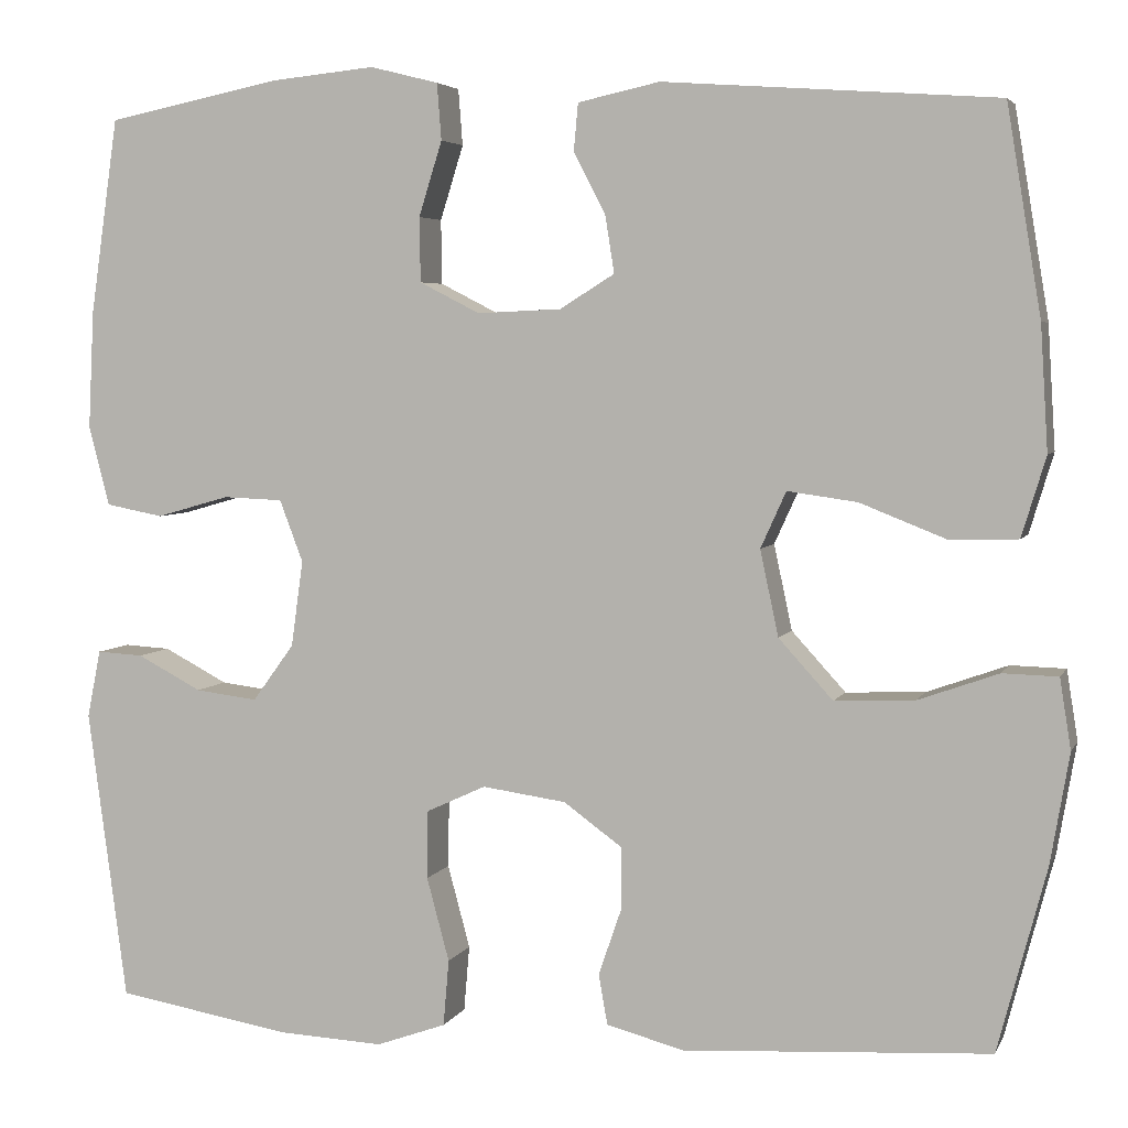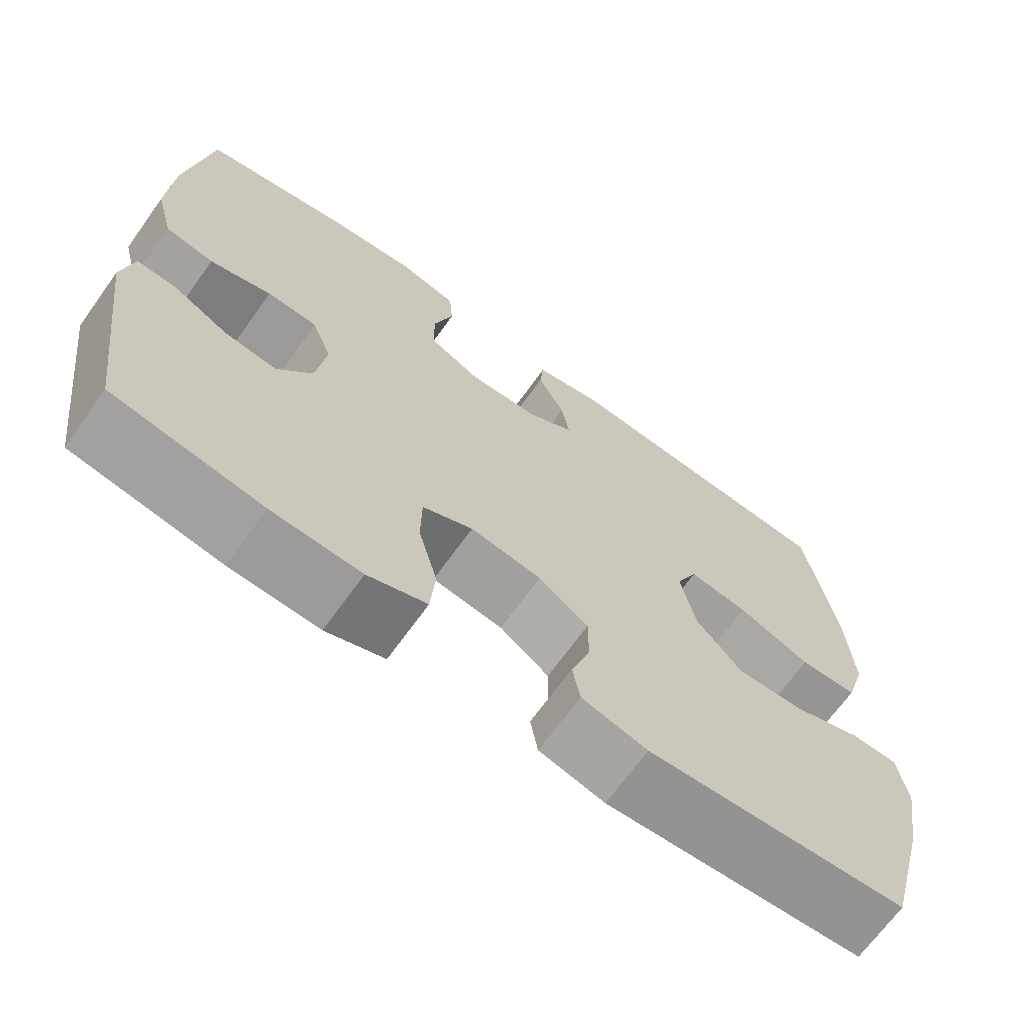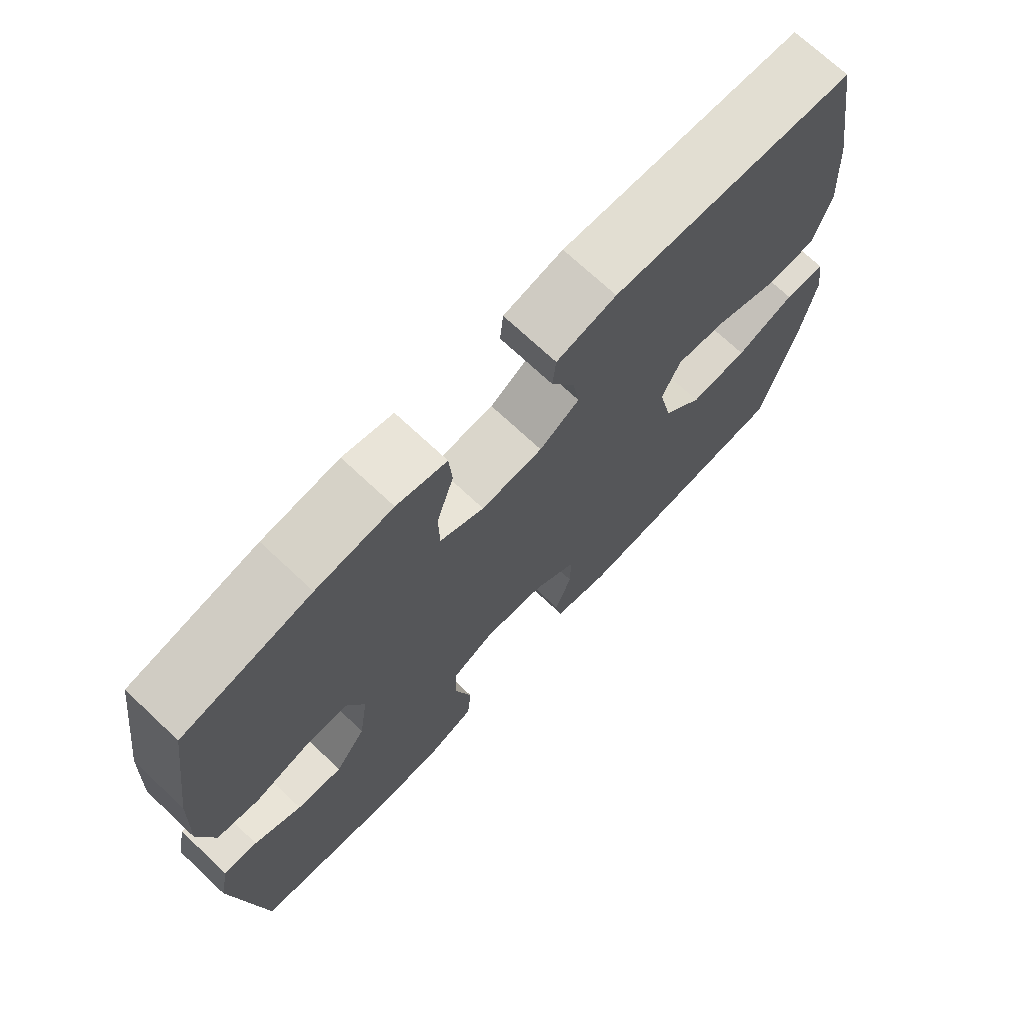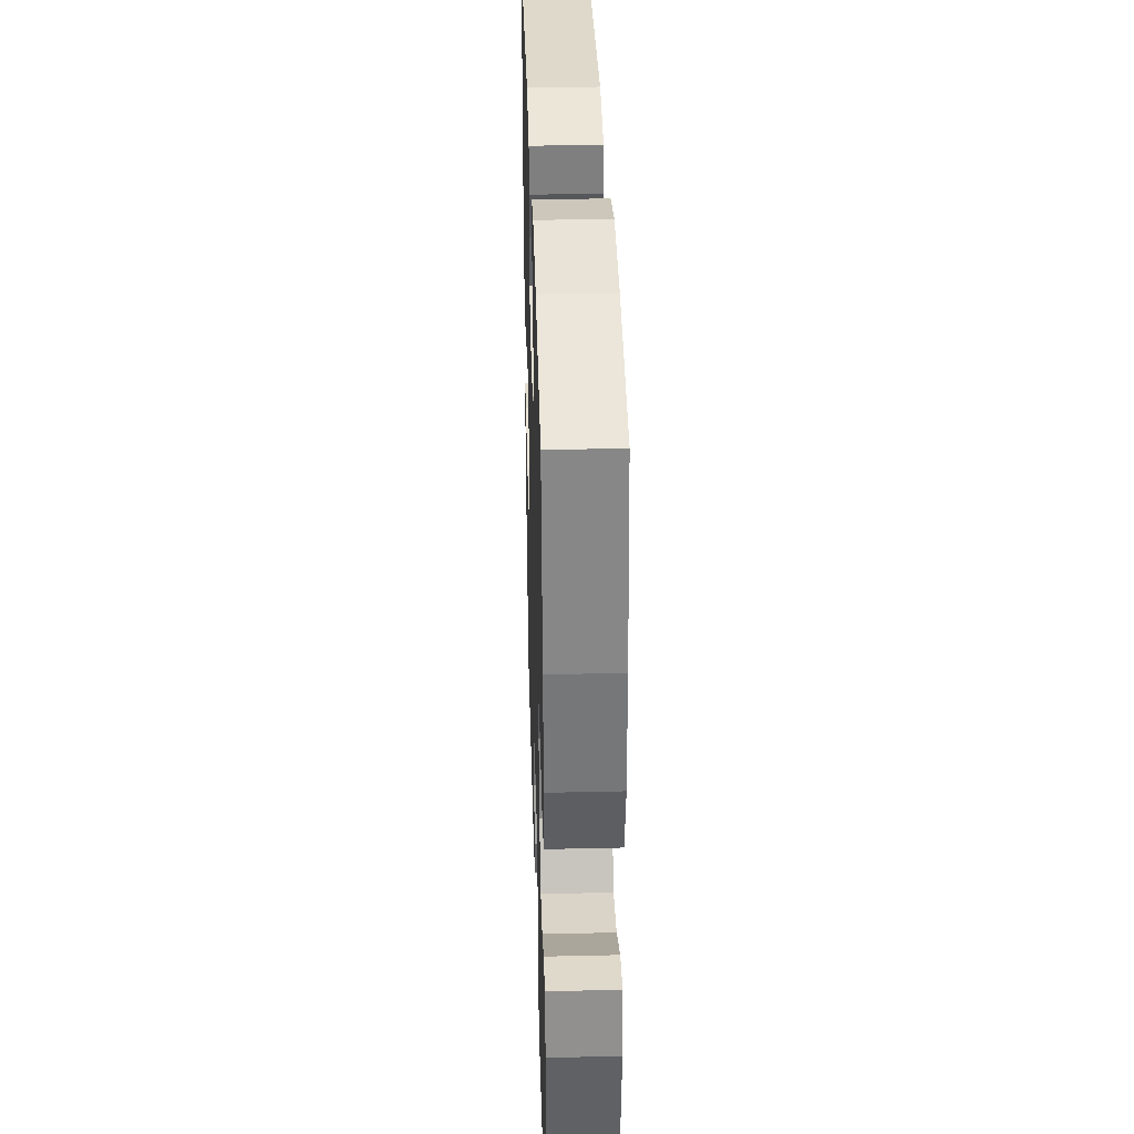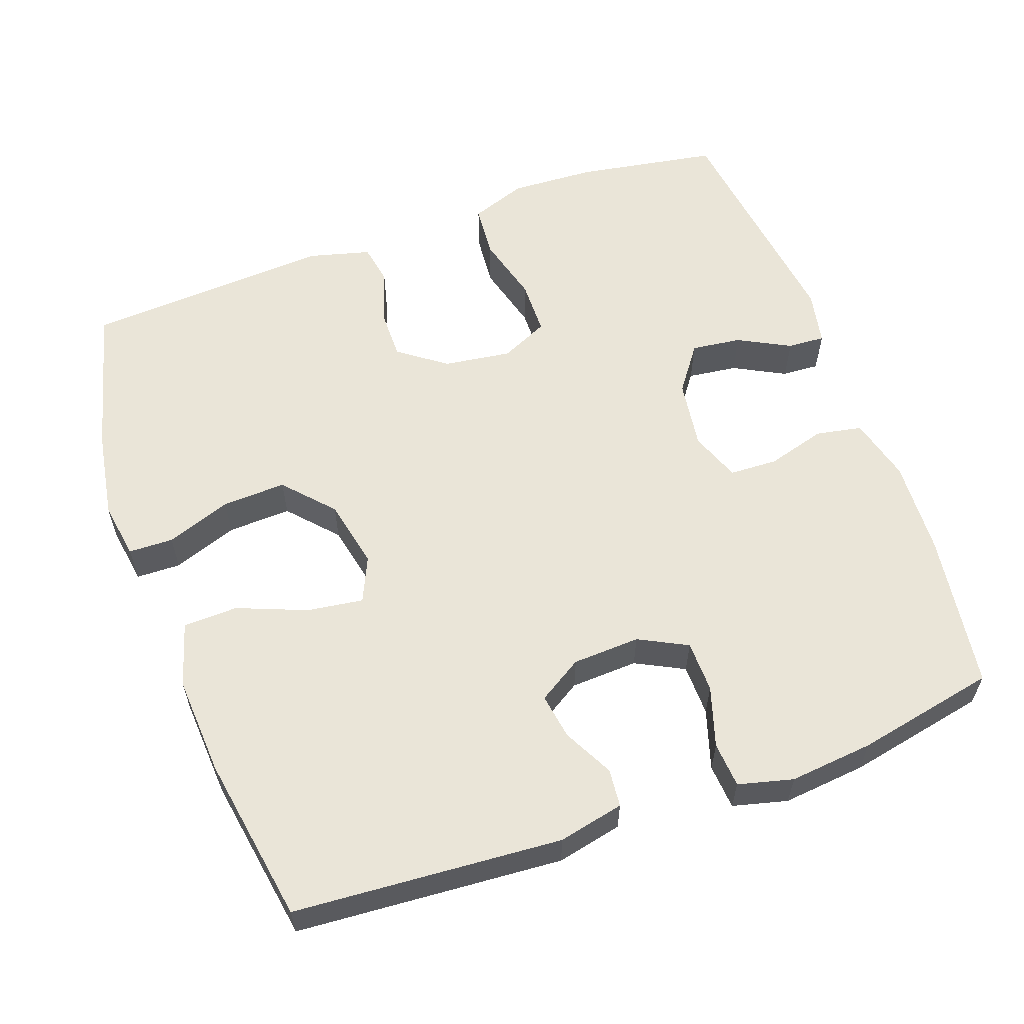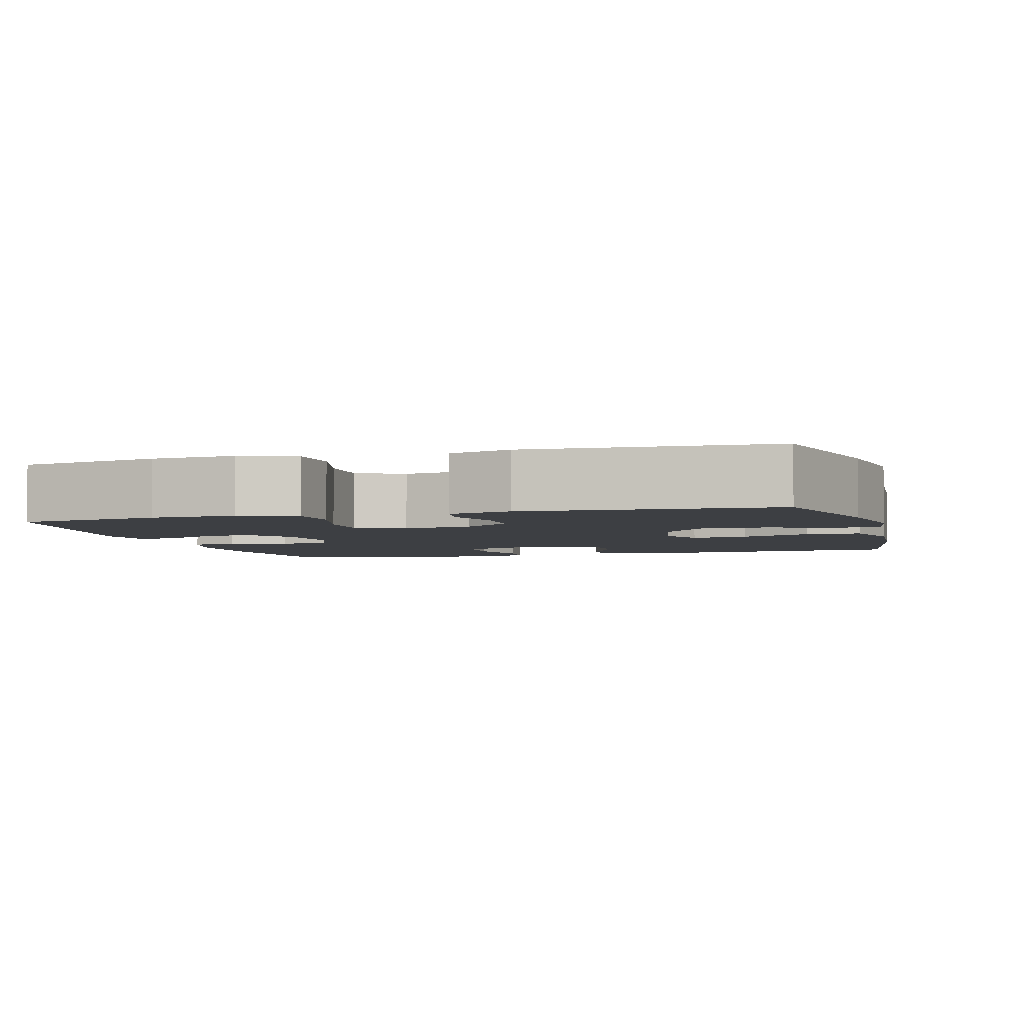
<metadata>
{"format":"obj","ext":"obj","renderer":"f3d","projection":"perspective","resolution":1024,"background":"white","views":[{"elev":4.5,"azim":-164.1,"up":"+Z"},{"elev":-68.3,"azim":144.4,"up":"+Z"},{"elev":71.4,"azim":133.2,"up":"+Z"},{"elev":35.8,"azim":88.3,"up":"+Z"},{"elev":59.2,"azim":-19.8,"up":"+Y"},{"elev":-4.0,"azim":-164.4,"up":"+Y"}]}
</metadata>
<code>
o path7812
v 0.314 0.0375 0.5348
v 0.1987 0.0375 0.5464
v 0.1233 0.0375 0.5273
v 0.1185 0.0375 0.4648
v 0.1443 0.0375 0.382
v 0.1431 0.0375 0.3108
v 0.07639 0.0375 0.2767
v -0.01648 0.0375 0.281
v -0.0769 0.0375 0.3185
v -0.06697 0.0375 0.3813
v -0.03163 0.0375 0.4499
v -0.03655 0.0375 0.5022
v -0.1268 0.0375 0.5219
v -0.4952 0.0375 0.4957
v -0.5331 0.0375 0.2658
v -0.5415 0.0375 0.1287
v -0.5147 0.0375 0.04036
v -0.4396 0.0375 0.03828
v -0.3442 0.0375 0.07624
v -0.2671 0.0375 0.08704
v -0.2389 0.0375 0.02492
v -0.2591 0.0375 -0.07
v -0.3191 0.0375 -0.1362
v -0.407 0.0375 -0.1326
v -0.4964 0.0375 -0.1007
v -0.5576 0.0375 -0.1023
v -0.57 0.0375 -0.1805
v -0.5491 0.0375 -0.3021
v -0.4952 0.0375 -0.5063
v -0.156 0.0375 -0.5266
v -0.07037 0.0375 -0.504
v -0.06051 0.0375 -0.4485
v -0.08555 0.0375 -0.3754
v -0.08598 0.0375 -0.3058
v -0.02146 0.0375 -0.2587
v 0.07145 0.0375 -0.2457
v 0.137 0.0375 -0.2761
v 0.1382 0.0375 -0.3517
v 0.1133 0.0375 -0.4441
v 0.1195 0.0375 -0.5173
v 0.1963 0.0375 -0.5449
v 0.3127 0.0375 -0.5392
v 0.5065 0.0375 -0.5063
v 0.5498 0.0375 -0.1842
v 0.5348 0.0375 -0.1092
v 0.4836 0.0375 -0.1123
v 0.4124 0.0375 -0.1497
v 0.3437 0.0375 -0.1583
v 0.298 0.0375 -0.09551
v 0.2846 0.0375 -0.00021
v 0.3106 0.0375 0.06839
v 0.3766 0.0375 0.07102
v 0.4571 0.0375 0.04817
v 0.5205 0.0375 0.06028
v 0.5436 0.0375 0.1488
v 0.5373 0.0375 0.2796
v 0.5065 0.0375 0.4957
v 0.314 -0.0375 0.5348
v 0.1987 -0.0375 0.5464
v 0.1233 -0.0375 0.5273
v 0.1185 -0.0375 0.4648
v 0.1443 -0.0375 0.382
v 0.1431 -0.0375 0.3108
v 0.07639 -0.0375 0.2767
v -0.01648 -0.0375 0.281
v -0.0769 -0.0375 0.3185
v -0.06697 -0.0375 0.3813
v -0.03163 -0.0375 0.4499
v -0.03655 -0.0375 0.5022
v -0.1268 -0.0375 0.5219
v -0.4952 -0.0375 0.4957
v -0.5331 -0.0375 0.2658
v -0.5415 -0.0375 0.1287
v -0.5147 -0.0375 0.04036
v -0.4396 -0.0375 0.03828
v -0.3442 -0.0375 0.07624
v -0.2671 -0.0375 0.08704
v -0.2389 -0.0375 0.02492
v -0.2591 -0.0375 -0.07
v -0.3191 -0.0375 -0.1362
v -0.407 -0.0375 -0.1326
v -0.4964 -0.0375 -0.1007
v -0.5576 -0.0375 -0.1023
v -0.57 -0.0375 -0.1805
v -0.5491 -0.0375 -0.3021
v -0.4952 -0.0375 -0.5063
v -0.156 -0.0375 -0.5266
v -0.07037 -0.0375 -0.504
v -0.06051 -0.0375 -0.4485
v -0.08555 -0.0375 -0.3754
v -0.08598 -0.0375 -0.3058
v -0.02146 -0.0375 -0.2587
v 0.07145 -0.0375 -0.2457
v 0.137 -0.0375 -0.2761
v 0.1382 -0.0375 -0.3517
v 0.1133 -0.0375 -0.4441
v 0.1195 -0.0375 -0.5173
v 0.1963 -0.0375 -0.5449
v 0.3127 -0.0375 -0.5392
v 0.5065 -0.0375 -0.5063
v 0.5498 -0.0375 -0.1842
v 0.5348 -0.0375 -0.1092
v 0.4836 -0.0375 -0.1123
v 0.4124 -0.0375 -0.1497
v 0.3437 -0.0375 -0.1583
v 0.298 -0.0375 -0.09551
v 0.2846 -0.0375 -0.00021
v 0.3106 -0.0375 0.06839
v 0.3766 -0.0375 0.07102
v 0.4571 -0.0375 0.04817
v 0.5205 -0.0375 0.06028
v 0.5436 -0.0375 0.1488
v 0.5373 -0.0375 0.2796
v 0.5065 -0.0375 0.4957
v 0.5498 0.0375 -0.1842
v 0.5348 0.0375 -0.1092
v 0.5348 0.0375 -0.1092
v 0.5205 0.0375 0.06028
v 0.5205 0.0375 0.06028
v 0.5436 0.0375 0.1488
v 0.5373 0.0375 0.2796
v 0.4836 0.0375 -0.1123
v 0.5065 0.0375 -0.5063
v 0.5065 0.0375 -0.5063
v 0.4571 0.0375 0.04817
v 0.5065 0.0375 0.4957
v 0.5065 0.0375 0.4957
v 0.4124 0.0375 -0.1497
v 0.3766 0.0375 0.07102
v 0.314 0.0375 0.5348
v 0.3127 0.0375 -0.5392
v 0.3437 0.0375 -0.1583
v 0.3437 0.0375 -0.1583
v 0.3106 0.0375 0.06839
v 0.3106 0.0375 0.06839
v 0.298 0.0375 -0.09551
v 0.1987 0.0375 0.5464
v 0.1963 0.0375 -0.5449
v 0.2846 0.0375 -0.00021
v 0.1233 0.0375 0.5273
v 0.1233 0.0375 0.5273
v 0.1195 0.0375 -0.5173
v 0.1195 0.0375 -0.5173
v 0.1443 0.0375 0.382
v 0.1431 0.0375 0.3108
v 0.1431 0.0375 0.3108
v 0.1185 0.0375 0.4648
v 0.137 0.0375 -0.2761
v 0.137 0.0375 -0.2761
v 0.1382 0.0375 -0.3517
v 0.07639 0.0375 0.2767
v 0.1133 0.0375 -0.4441
v 0.07145 0.0375 -0.2457
v -0.01648 0.0375 0.281
v -0.02146 0.0375 -0.2587
v -0.0769 0.0375 0.3185
v -0.0769 0.0375 0.3185
v -0.08598 0.0375 -0.3058
v -0.06697 0.0375 0.3813
v -0.03163 0.0375 0.4499
v -0.03655 0.0375 0.5022
v -0.03655 0.0375 0.5022
v -0.1268 0.0375 0.5219
v -0.07037 0.0375 -0.504
v -0.07037 0.0375 -0.504
v -0.06051 0.0375 -0.4485
v -0.08555 0.0375 -0.3754
v -0.156 0.0375 -0.5266
v -0.2389 0.0375 0.02492
v -0.2591 0.0375 -0.07
v -0.2671 0.0375 0.08704
v -0.2671 0.0375 0.08704
v -0.3191 0.0375 -0.1362
v -0.3442 0.0375 0.07624
v -0.407 0.0375 -0.1326
v -0.4396 0.0375 0.03828
v -0.4952 0.0375 -0.5063
v -0.4952 0.0375 -0.5063
v -0.4964 0.0375 -0.1007
v -0.5147 0.0375 0.04036
v -0.5147 0.0375 0.04036
v -0.4952 0.0375 0.4957
v -0.4952 0.0375 0.4957
v -0.5576 0.0375 -0.1023
v -0.5576 0.0375 -0.1023
v -0.5331 0.0375 0.2658
v -0.5415 0.0375 0.1287
v -0.5491 0.0375 -0.3021
v -0.57 0.0375 -0.1805
v 0.5498 -0.0375 -0.1842
v 0.5348 -0.0375 -0.1092
v 0.5348 -0.0375 -0.1092
v 0.5205 -0.0375 0.06028
v 0.5205 -0.0375 0.06028
v 0.5436 -0.0375 0.1488
v 0.5373 -0.0375 0.2796
v 0.4836 -0.0375 -0.1123
v 0.5065 -0.0375 -0.5063
v 0.5065 -0.0375 -0.5063
v 0.4571 -0.0375 0.04817
v 0.5065 -0.0375 0.4957
v 0.5065 -0.0375 0.4957
v 0.4124 -0.0375 -0.1497
v 0.3766 -0.0375 0.07102
v 0.314 -0.0375 0.5348
v 0.3127 -0.0375 -0.5392
v 0.3437 -0.0375 -0.1583
v 0.3437 -0.0375 -0.1583
v 0.3106 -0.0375 0.06839
v 0.3106 -0.0375 0.06839
v 0.298 -0.0375 -0.09551
v 0.1987 -0.0375 0.5464
v 0.1963 -0.0375 -0.5449
v 0.2846 -0.0375 -0.00021
v 0.1233 -0.0375 0.5273
v 0.1233 -0.0375 0.5273
v 0.1195 -0.0375 -0.5173
v 0.1195 -0.0375 -0.5173
v 0.1443 -0.0375 0.382
v 0.1431 -0.0375 0.3108
v 0.1431 -0.0375 0.3108
v 0.1185 -0.0375 0.4648
v 0.137 -0.0375 -0.2761
v 0.137 -0.0375 -0.2761
v 0.1382 -0.0375 -0.3517
v 0.07639 -0.0375 0.2767
v 0.1133 -0.0375 -0.4441
v 0.07145 -0.0375 -0.2457
v -0.01648 -0.0375 0.281
v -0.02146 -0.0375 -0.2587
v -0.0769 -0.0375 0.3185
v -0.0769 -0.0375 0.3185
v -0.08598 -0.0375 -0.3058
v -0.06697 -0.0375 0.3813
v -0.03163 -0.0375 0.4499
v -0.03655 -0.0375 0.5022
v -0.03655 -0.0375 0.5022
v -0.1268 -0.0375 0.5219
v -0.07037 -0.0375 -0.504
v -0.07037 -0.0375 -0.504
v -0.06051 -0.0375 -0.4485
v -0.08555 -0.0375 -0.3754
v -0.156 -0.0375 -0.5266
v -0.2389 -0.0375 0.02492
v -0.2591 -0.0375 -0.07
v -0.2671 -0.0375 0.08704
v -0.2671 -0.0375 0.08704
v -0.3191 -0.0375 -0.1362
v -0.3442 -0.0375 0.07624
v -0.407 -0.0375 -0.1326
v -0.4396 -0.0375 0.03828
v -0.4952 -0.0375 -0.5063
v -0.4952 -0.0375 -0.5063
v -0.4964 -0.0375 -0.1007
v -0.5147 -0.0375 0.04036
v -0.5147 -0.0375 0.04036
v -0.4952 -0.0375 0.4957
v -0.4952 -0.0375 0.4957
v -0.5576 -0.0375 -0.1023
v -0.5576 -0.0375 -0.1023
v -0.5331 -0.0375 0.2658
v -0.5415 -0.0375 0.1287
v -0.5491 -0.0375 -0.3021
v -0.57 -0.0375 -0.1805
f 257 231 238
f 191 197 190
f 230 245 233
f 198 207 206
f 233 245 248
f 264 254 259
f 219 205 212
f 234 235 238
f 228 211 214
f 249 246 261
f 217 213 227
f 228 244 230
f 233 248 242
f 190 203 198
f 203 190 197
f 222 212 215
f 251 262 255
f 225 207 223
f 264 250 254
f 244 229 246
f 249 262 251
f 195 200 193
f 244 226 229
f 261 231 257
f 263 250 264
f 220 209 204
f 238 235 236
f 262 249 261
f 226 209 220
f 220 204 196
f 243 248 252
f 195 204 200
f 241 243 239
f 228 214 244
f 214 209 226
f 198 203 207
f 211 223 207
f 230 244 245
f 205 196 201
f 242 248 243
f 223 211 228
f 227 213 225
f 244 214 226
f 213 206 225
f 252 248 263
f 219 212 222
f 220 205 219
f 196 204 195
f 248 250 263
f 231 246 229
f 206 207 225
f 246 231 261
f 205 220 196
f 242 243 241
f 238 231 234
f 44 117 192 101
f 119 55 112 194
f 55 56 113 112
f 45 46 103 102
f 124 44 101 199
f 53 54 111 110
f 56 127 202 113
f 46 47 104 103
f 52 53 110 109
f 57 1 58 114
f 42 43 100 99
f 47 133 208 104
f 135 52 109 210
f 48 49 106 105
f 1 2 59 58
f 41 42 99 98
f 50 51 108 107
f 49 50 107 106
f 2 141 216 59
f 143 41 98 218
f 5 146 221 62
f 4 5 62 61
f 3 4 61 60
f 149 38 95 224
f 6 7 64 63
f 39 40 97 96
f 38 39 96 95
f 36 37 94 93
f 7 8 65 64
f 35 36 93 92
f 8 157 232 65
f 34 35 92 91
f 10 11 68 67
f 11 162 237 68
f 12 13 70 69
f 165 32 89 240
f 32 33 90 89
f 9 10 67 66
f 30 31 88 87
f 33 34 91 90
f 21 22 79 78
f 172 21 78 247
f 22 23 80 79
f 19 20 77 76
f 23 24 81 80
f 18 19 76 75
f 178 30 87 253
f 24 25 82 81
f 181 18 75 256
f 13 183 258 70
f 25 185 260 82
f 14 15 72 71
f 16 17 74 73
f 15 16 73 72
f 28 29 86 85
f 27 28 85 84
f 26 27 84 83
f 182 163 156
f 116 115 122
f 155 158 170
f 123 131 132
f 158 173 170
f 189 184 179
f 144 137 130
f 159 163 160
f 153 139 136
f 174 186 171
f 142 152 138
f 153 155 169
f 158 167 173
f 115 123 128
f 128 122 115
f 147 140 137
f 176 180 187
f 150 148 132
f 189 179 175
f 169 171 154
f 174 176 187
f 120 118 125
f 169 154 151
f 186 182 156
f 188 189 175
f 145 129 134
f 163 161 160
f 187 186 174
f 151 145 134
f 145 121 129
f 168 177 173
f 120 125 129
f 166 164 168
f 153 169 139
f 139 151 134
f 123 132 128
f 136 132 148
f 155 170 169
f 130 126 121
f 167 168 173
f 148 153 136
f 152 150 138
f 169 151 139
f 138 150 131
f 177 188 173
f 144 147 137
f 145 144 130
f 121 120 129
f 173 188 175
f 156 154 171
f 131 150 132
f 171 186 156
f 130 121 145
f 167 166 168
f 163 159 156

</code>
